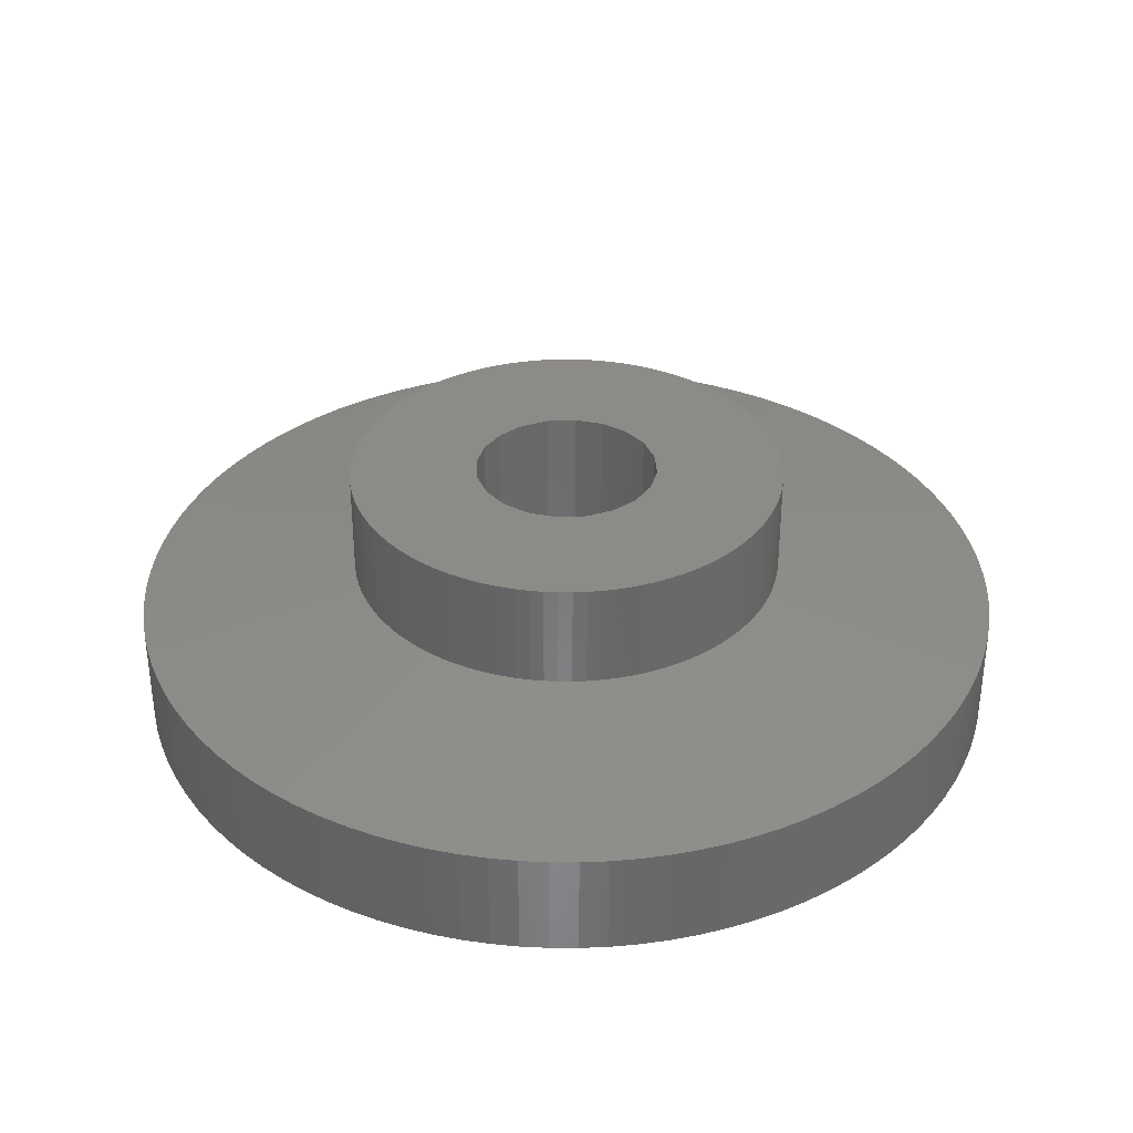
<metadata>
{"format":"stl","ext":"stl","renderer":"f3d","projection":"perspective","resolution":1024,"background":"white","views":[{"elev":34.8,"azim":-138.3,"up":"+Z"}]}
</metadata>
<code>
# stl→obj: 440 verts, 880 faces
v -25 0 0
v -24.95 1.57 0
v -24.95 -1.57 0
v -24.8 3.133 0
v -24.56 4.685 0
v -24.21 6.217 0
v -23.78 7.725 0
v -23.24 9.203 0
v -22.62 10.64 0
v -21.91 12.04 0
v -21.11 13.4 0
v -20.23 14.69 0
v -19.26 15.94 0
v -18.22 17.11 0
v -17.11 18.22 0
v -15.94 19.26 0
v -14.69 20.23 0
v -13.4 21.11 0
v -12.04 21.91 0
v -10.64 22.62 0
v -9.203 23.24 0
v -7.725 23.78 0
v -6.217 24.21 0
v -4.685 24.56 0
v -3.133 24.8 0
v -1.57 24.95 0
v 0 25 0
v 1.57 24.95 0
v 3.133 24.8 0
v 4.685 24.56 0
v 6.217 24.21 0
v 7.725 23.78 0
v 9.203 23.24 0
v 10.64 22.62 0
v 12.04 21.91 0
v 13.4 21.11 0
v 14.69 20.23 0
v 15.94 19.26 0
v 17.11 18.22 0
v 18.22 17.11 0
v 19.26 15.94 0
v 20.23 14.69 0
v 21.11 13.4 0
v 21.91 12.04 0
v 0 5.25 0
v 22.62 10.64 0
v 1.622 4.993 0
v 23.24 9.203 0
v 3.086 4.247 0
v 23.78 7.725 0
v 4.247 3.086 0
v 24.21 6.217 0
v 4.993 1.622 0
v 24.8 3.133 0
v 24.95 1.57 0
v 24.56 4.685 0
v 5.25 0 0
v 25 0 0
v 4.993 -1.622 0
v 24.95 -1.57 0
v 24.8 -3.133 0
v 4.247 -3.086 0
v 24.56 -4.685 0
v 24.21 -6.217 0
v 3.086 -4.247 0
v 0 -5.25 0
v 23.78 -7.725 0
v 23.24 -9.203 0
v 22.62 -10.64 0
v 21.91 -12.04 0
v 21.11 -13.4 0
v 20.23 -14.69 0
v 19.26 -15.94 0
v 18.22 -17.11 0
v 17.11 -18.22 0
v 15.94 -19.26 0
v 14.69 -20.23 0
v 13.4 -21.11 0
v 12.04 -21.91 0
v 10.64 -22.62 0
v 9.203 -23.24 0
v 7.725 -23.78 0
v 6.217 -24.21 0
v 4.685 -24.56 0
v 3.133 -24.8 0
v 1.57 -24.95 0
v 0 -25 0
v -1.57 -24.95 0
v -3.133 -24.8 0
v -4.685 -24.56 0
v -6.217 -24.21 0
v -7.725 -23.78 0
v -9.203 -23.24 0
v -10.64 -22.62 0
v -12.04 -21.91 0
v -13.4 -21.11 0
v -14.69 -20.23 0
v -15.94 -19.26 0
v -17.11 -18.22 0
v -18.22 -17.11 0
v -19.26 -15.94 0
v -20.23 -14.69 0
v -21.11 -13.4 0
v -21.91 -12.04 0
v -22.62 -10.64 0
v -23.24 -9.203 0
v -23.78 -7.725 0
v -24.21 -6.217 0
v -24.56 -4.685 0
v -24.8 -3.133 0
v -4.993 -1.622 0
v -5.25 0 0
v -4.247 -3.086 0
v -3.086 -4.247 0
v -1.622 -4.993 0
v 1.622 -4.993 0
v -1.622 4.993 0
v -3.086 4.247 0
v -4.247 3.086 0
v -4.993 1.622 0
v -25 0 6
v -24.95 1.57 6
v -24.95 -1.57 6
v -24.8 -3.133 6
v -24.56 -4.685 6
v -24.21 -6.217 6
v -23.78 -7.725 6
v -23.24 -9.203 6
v -22.62 -10.64 6
v -21.91 -12.04 6
v -21.11 -13.4 6
v -20.23 -14.69 6
v -19.26 -15.94 6
v -18.22 -17.11 6
v -17.11 -18.22 6
v -15.94 -19.26 6
v -14.69 -20.23 6
v -13.4 -21.11 6
v -12.04 -21.91 6
v -10.64 -22.62 6
v -9.203 -23.24 6
v -7.725 -23.78 6
v -6.217 -24.21 6
v -4.685 -24.56 6
v -3.133 -24.8 6
v -1.57 -24.95 6
v 0 -25 6
v 1.57 -24.95 6
v 3.133 -24.8 6
v 4.685 -24.56 6
v 6.217 -24.21 6
v 7.725 -23.78 6
v 9.203 -23.24 6
v 10.64 -22.62 6
v 12.04 -21.91 6
v 13.4 -21.11 6
v 14.69 -20.23 6
v 15.94 -19.26 6
v 17.11 -18.22 6
v 18.22 -17.11 6
v 19.26 -15.94 6
v 20.23 -14.69 6
v 21.11 -13.4 6
v 21.91 -12.04 6
v 22.62 -10.64 6
v 23.24 -9.203 6
v 23.78 -7.725 6
v 24.21 -6.217 6
v 24.56 -4.685 6
v 24.8 -3.133 6
v 24.95 -1.57 6
v 25 0 6
v 24.95 1.57 6
v 24.8 3.133 6
v 24.56 4.685 6
v 24.21 6.217 6
v 23.78 7.725 6
v 23.24 9.203 6
v 22.62 10.64 6
v 21.91 12.04 6
v 21.11 13.4 6
v 20.23 14.69 6
v 19.26 15.94 6
v 18.22 17.11 6
v 17.11 18.22 6
v 15.94 19.26 6
v 14.69 20.23 6
v 13.4 21.11 6
v 12.04 21.91 6
v 10.64 22.62 6
v 9.203 23.24 6
v 7.725 23.78 6
v 6.217 24.21 6
v 4.685 24.56 6
v 3.133 24.8 6
v 1.57 24.95 6
v 0 25 6
v -1.57 24.95 6
v -3.133 24.8 6
v -4.685 24.56 6
v -6.217 24.21 6
v -7.725 23.78 6
v -9.203 23.24 6
v -10.64 22.62 6
v -12.04 21.91 6
v -13.4 21.11 6
v -14.69 20.23 6
v -15.94 19.26 6
v -17.11 18.22 6
v -18.22 17.11 6
v -19.26 15.94 6
v -20.23 14.69 6
v -21.11 13.4 6
v -21.91 12.04 6
v -22.62 10.64 6
v -23.24 9.203 6
v -23.78 7.725 6
v -24.21 6.217 6
v -24.56 4.685 6
v -24.8 3.133 6
v -4.993 1.622 14
v -5.25 0 14
v -4.993 -1.622 14
v -4.247 3.086 14
v -3.086 4.247 14
v -1.622 4.993 14
v 0 5.25 14
v 1.622 4.993 14
v 3.086 4.247 14
v 4.247 3.086 14
v 4.993 1.622 14
v 5.25 0 14
v 4.993 -1.622 14
v 4.247 -3.086 14
v 3.086 -4.247 14
v 1.622 -4.993 14
v 0 -5.25 14
v -1.622 -4.993 14
v -3.086 -4.247 14
v -4.247 -3.086 14
v -12.48 0.7849 8
v -12.4 1.567 8
v -12.5 0 8
v -12.48 -0.7849 8
v -12.4 -1.567 8
v -12.28 -2.342 8
v -12.11 -3.109 8
v -11.89 -3.863 8
v -11.62 -4.602 8
v -11.31 -5.322 8
v -10.95 -6.022 8
v -10.55 -6.698 8
v -10.11 -7.347 8
v -9.631 -7.968 8
v -9.112 -8.557 8
v -8.557 -9.112 8
v -7.968 -9.631 8
v -7.347 -10.11 8
v -6.698 -10.55 8
v -6.022 -10.95 8
v -5.322 -11.31 8
v -4.602 -11.62 8
v -3.863 -11.89 8
v -3.109 -12.11 8
v -2.342 -12.28 8
v -1.567 -12.4 8
v -0.7849 -12.48 8
v 0 -12.5 8
v 0.7849 -12.48 8
v 1.567 -12.4 8
v 2.342 -12.28 8
v 3.109 -12.11 8
v 3.863 -11.89 8
v 4.602 -11.62 8
v 5.322 -11.31 8
v 6.022 -10.95 8
v 6.698 -10.55 8
v 7.347 -10.11 8
v 7.968 -9.631 8
v 8.557 -9.112 8
v 9.112 -8.557 8
v 9.631 -7.968 8
v 10.11 -7.347 8
v 10.55 -6.698 8
v 10.95 -6.022 8
v 11.31 -5.322 8
v 11.62 -4.602 8
v 11.89 -3.863 8
v 12.11 -3.109 8
v 12.28 -2.342 8
v 12.4 -1.567 8
v 12.48 -0.7849 8
v 12.5 0 8
v 12.48 0.7849 8
v 12.4 1.567 8
v 12.28 2.342 8
v 12.11 3.109 8
v 11.89 3.863 8
v 11.31 5.322 8
v 11.62 4.602 8
v 10.95 6.022 8
v 10.55 6.698 8
v 10.11 7.347 8
v 9.631 7.968 8
v 8.557 9.112 8
v 9.112 8.557 8
v 7.968 9.631 8
v 7.347 10.11 8
v 6.698 10.55 8
v 6.022 10.95 8
v 4.602 11.62 8
v 5.322 11.31 8
v 3.863 11.89 8
v 3.109 12.11 8
v 2.342 12.28 8
v 1.567 12.4 8
v 0.7849 12.48 8
v 0 12.5 8
v -0.7849 12.48 8
v -1.567 12.4 8
v -2.342 12.28 8
v -3.109 12.11 8
v -3.863 11.89 8
v -5.322 11.31 8
v -4.602 11.62 8
v -6.022 10.95 8
v -6.698 10.55 8
v -7.347 10.11 8
v -7.968 9.631 8
v -9.112 8.557 8
v -8.557 9.112 8
v -9.631 7.968 8
v -10.11 7.347 8
v -10.55 6.698 8
v -10.95 6.022 8
v -11.62 4.602 8
v -11.31 5.322 8
v -11.89 3.863 8
v -12.11 3.109 8
v -12.28 2.342 8
v -12.48 0.7849 14
v -12.5 0 14
v -12.48 -0.7849 14
v -12.28 -2.342 14
v -12.4 -1.567 14
v -12.11 -3.109 14
v -11.89 -3.863 14
v -11.62 -4.602 14
v -11.31 -5.322 14
v -10.95 -6.022 14
v -10.55 -6.698 14
v -10.11 -7.347 14
v -9.631 -7.968 14
v -9.112 -8.557 14
v -8.557 -9.112 14
v -7.968 -9.631 14
v -7.347 -10.11 14
v -6.698 -10.55 14
v -6.022 -10.95 14
v -5.322 -11.31 14
v -4.602 -11.62 14
v -3.863 -11.89 14
v -3.109 -12.11 14
v -2.342 -12.28 14
v -1.567 -12.4 14
v -0.7849 -12.48 14
v 0 -12.5 14
v 0.7849 -12.48 14
v 1.567 -12.4 14
v 2.342 -12.28 14
v 3.109 -12.11 14
v 3.863 -11.89 14
v 4.602 -11.62 14
v 5.322 -11.31 14
v 6.022 -10.95 14
v 6.698 -10.55 14
v 7.347 -10.11 14
v 7.968 -9.631 14
v 10.95 -6.022 14
v 9.631 -7.968 14
v 11.62 -4.602 14
v 12.4 -1.567 14
v 12.48 -0.7849 14
v 12.28 -2.342 14
v 12.48 0.7849 14
v 12.4 1.567 14
v 12.5 0 14
v 12.11 3.109 14
v 11.89 3.863 14
v 11.62 4.602 14
v 11.31 5.322 14
v 12.28 2.342 14
v 10.55 6.698 14
v 10.11 7.347 14
v 9.112 8.557 14
v 7.968 9.631 14
v 8.557 9.112 14
v 7.347 10.11 14
v 6.698 10.55 14
v 6.022 10.95 14
v 5.322 11.31 14
v 4.602 11.62 14
v 3.863 11.89 14
v 3.109 12.11 14
v 2.342 12.28 14
v 1.567 12.4 14
v 0.7849 12.48 14
v 0 12.5 14
v -0.7849 12.48 14
v -1.567 12.4 14
v -2.342 12.28 14
v -3.109 12.11 14
v -3.863 11.89 14
v -4.602 11.62 14
v -5.322 11.31 14
v -6.022 10.95 14
v -6.698 10.55 14
v -7.347 10.11 14
v -7.968 9.631 14
v -8.557 9.112 14
v -9.112 8.557 14
v -9.631 7.968 14
v -10.11 7.347 14
v -10.55 6.698 14
v -10.95 6.022 14
v -11.31 5.322 14
v -11.62 4.602 14
v -11.89 3.863 14
v -12.11 3.109 14
v -12.28 2.342 14
v -12.4 1.567 14
v 8.557 -9.112 14
v 11.89 -3.863 14
v 12.11 -3.109 14
v 9.631 7.968 14
v 10.95 6.022 14
v 11.31 -5.322 14
v 10.55 -6.698 14
v 9.112 -8.557 14
v 10.11 -7.347 14
f 1 2 3
f 3 2 4
f 3 4 5
f 3 5 6
f 3 6 7
f 3 7 8
f 3 8 9
f 3 9 10
f 3 10 11
f 3 11 12
f 3 12 13
f 3 13 14
f 3 14 15
f 3 15 16
f 3 16 17
f 3 17 18
f 3 18 19
f 3 19 20
f 3 20 21
f 3 21 22
f 3 22 23
f 3 23 24
f 3 24 25
f 3 25 26
f 3 26 27
f 3 27 28
f 3 28 29
f 3 29 30
f 3 30 31
f 3 31 32
f 3 32 33
f 3 33 34
f 3 34 35
f 3 35 36
f 3 36 37
f 3 37 38
f 3 38 39
f 3 39 40
f 3 40 41
f 3 41 42
f 3 42 43
f 3 43 44
f 45 44 46
f 47 46 48
f 49 48 50
f 51 50 52
f 53 54 55
f 53 56 54
f 51 56 53
f 57 55 58
f 59 60 61
f 62 61 63
f 62 64 65
f 66 67 68
f 3 68 69
f 3 69 70
f 3 70 71
f 3 71 72
f 3 72 73
f 3 73 74
f 3 74 75
f 3 75 76
f 3 76 77
f 3 77 78
f 3 78 79
f 3 79 80
f 3 80 81
f 3 81 82
f 3 82 83
f 3 83 84
f 3 84 85
f 3 85 86
f 3 86 87
f 3 87 88
f 3 88 89
f 3 89 90
f 3 90 91
f 3 91 92
f 3 92 93
f 3 93 94
f 3 94 95
f 3 95 96
f 3 96 97
f 3 97 98
f 3 98 99
f 3 99 100
f 3 100 101
f 3 101 102
f 3 102 103
f 3 103 104
f 3 104 105
f 3 105 106
f 3 106 107
f 3 107 108
f 3 108 109
f 3 109 110
f 111 3 112
f 113 3 111
f 114 3 113
f 62 63 64
f 65 64 67
f 3 115 68
f 65 67 116
f 115 66 68
f 116 67 66
f 115 3 114
f 57 60 59
f 59 61 62
f 57 58 60
f 53 55 57
f 47 48 49
f 45 46 47
f 117 44 45
f 118 3 117
f 3 44 117
f 119 3 118
f 120 3 119
f 112 3 120
f 49 50 51
f 51 52 56
f 1 121 2
f 2 121 122
f 1 3 121
f 121 3 123
f 3 110 123
f 123 110 124
f 110 109 124
f 124 109 125
f 109 108 125
f 125 108 126
f 108 107 126
f 126 107 127
f 107 106 127
f 127 106 128
f 106 105 128
f 128 105 129
f 105 104 129
f 129 104 130
f 104 103 130
f 130 103 131
f 103 102 131
f 131 102 132
f 102 101 132
f 132 101 133
f 101 100 133
f 133 100 134
f 134 100 99
f 135 134 99
f 135 99 98
f 136 135 98
f 136 98 97
f 137 136 97
f 137 97 96
f 138 137 96
f 138 96 95
f 139 138 95
f 139 95 94
f 140 139 94
f 140 94 93
f 141 140 93
f 141 93 92
f 142 141 92
f 142 92 91
f 143 142 91
f 143 91 90
f 144 143 90
f 144 90 89
f 145 144 89
f 145 89 88
f 146 145 88
f 146 88 87
f 147 146 87
f 147 87 86
f 148 147 86
f 148 86 85
f 149 148 85
f 149 85 84
f 150 149 84
f 150 84 83
f 151 150 83
f 151 83 82
f 152 151 82
f 152 82 81
f 153 152 81
f 153 81 80
f 154 153 80
f 154 80 79
f 155 154 79
f 155 79 78
f 156 155 78
f 156 78 77
f 157 156 77
f 157 77 76
f 158 157 76
f 158 76 75
f 159 158 75
f 159 75 74
f 160 159 74
f 160 74 73
f 161 160 73
f 161 73 72
f 162 161 72
f 162 72 71
f 163 162 71
f 163 71 70
f 164 163 70
f 164 70 69
f 165 164 69
f 165 69 68
f 166 165 68
f 166 68 67
f 167 166 67
f 167 67 64
f 168 167 64
f 168 64 63
f 169 168 63
f 169 63 61
f 170 169 61
f 170 61 60
f 171 170 60
f 171 60 58
f 172 171 58
f 58 55 173
f 172 58 173
f 55 54 174
f 173 55 174
f 54 56 175
f 174 54 175
f 56 52 176
f 175 56 176
f 52 50 177
f 176 52 177
f 50 48 178
f 177 50 178
f 48 46 179
f 178 48 179
f 46 44 180
f 179 46 180
f 44 43 181
f 180 44 181
f 43 42 182
f 181 43 182
f 42 41 183
f 182 42 183
f 41 40 184
f 183 41 184
f 39 185 40
f 40 185 184
f 38 186 39
f 39 186 185
f 37 187 38
f 38 187 186
f 36 188 37
f 37 188 187
f 35 189 36
f 36 189 188
f 34 190 35
f 35 190 189
f 33 191 34
f 34 191 190
f 32 192 33
f 33 192 191
f 31 193 32
f 32 193 192
f 30 194 31
f 31 194 193
f 29 195 30
f 30 195 194
f 28 196 29
f 29 196 195
f 27 197 28
f 28 197 196
f 26 198 27
f 27 198 197
f 25 199 26
f 26 199 198
f 24 200 25
f 25 200 199
f 23 201 24
f 24 201 200
f 22 202 23
f 23 202 201
f 21 203 22
f 22 203 202
f 20 204 21
f 21 204 203
f 19 205 20
f 20 205 204
f 18 206 19
f 19 206 205
f 17 207 18
f 18 207 206
f 16 208 17
f 17 208 207
f 15 209 16
f 16 209 208
f 14 210 15
f 15 210 209
f 13 211 14
f 14 211 210
f 12 212 13
f 13 212 211
f 11 213 12
f 12 213 212
f 10 214 11
f 11 214 213
f 9 215 10
f 10 215 214
f 8 216 9
f 9 216 215
f 7 217 8
f 8 217 216
f 6 218 7
f 7 218 217
f 5 219 6
f 6 219 218
f 4 220 5
f 5 220 219
f 2 122 4
f 4 122 220
f 120 221 222
f 112 120 222
f 222 223 111
f 112 222 111
f 119 224 221
f 120 119 221
f 118 225 224
f 119 118 224
f 117 226 225
f 118 117 225
f 45 227 226
f 117 45 226
f 47 228 227
f 45 47 227
f 49 229 228
f 47 49 228
f 51 230 229
f 49 51 229
f 231 230 53
f 53 230 51
f 232 231 57
f 57 231 53
f 232 57 233
f 233 57 59
f 233 59 234
f 234 59 62
f 234 62 235
f 235 62 65
f 235 65 236
f 236 65 116
f 236 116 237
f 237 116 66
f 237 66 238
f 238 66 115
f 238 115 239
f 239 115 114
f 239 114 240
f 240 114 113
f 223 240 113
f 111 223 113
f 122 121 241
f 220 122 242
f 242 122 241
f 241 121 243
f 243 121 123
f 243 123 244
f 244 123 124
f 244 124 245
f 245 124 125
f 245 125 246
f 246 125 126
f 246 126 247
f 247 126 127
f 247 127 248
f 248 127 128
f 248 128 249
f 249 128 129
f 250 249 129
f 250 129 130
f 250 130 251
f 251 130 131
f 251 131 252
f 252 131 132
f 252 132 253
f 253 132 133
f 253 133 254
f 254 133 134
f 254 134 255
f 255 134 135
f 256 255 135
f 256 135 136
f 256 136 257
f 257 136 137
f 257 137 258
f 258 137 138
f 258 138 259
f 259 138 139
f 259 139 260
f 260 139 140
f 260 140 261
f 261 140 141
f 262 261 141
f 262 141 142
f 262 142 263
f 263 142 143
f 263 143 264
f 264 143 144
f 264 144 265
f 265 144 145
f 265 145 266
f 266 145 146
f 266 146 267
f 267 146 147
f 268 267 147
f 268 147 148
f 269 268 148
f 149 269 148
f 270 269 149
f 150 270 149
f 271 270 150
f 151 271 150
f 272 271 151
f 152 272 151
f 273 272 152
f 153 273 152
f 274 273 153
f 275 274 153
f 154 275 153
f 155 275 154
f 276 275 155
f 156 276 155
f 277 276 156
f 157 277 156
f 278 277 157
f 158 278 157
f 279 278 158
f 159 279 158
f 280 279 159
f 281 280 159
f 160 281 159
f 161 281 160
f 282 281 161
f 162 282 161
f 283 282 162
f 163 283 162
f 284 283 163
f 164 284 163
f 285 284 164
f 165 285 164
f 286 285 165
f 287 286 165
f 166 287 165
f 167 287 166
f 288 287 167
f 168 288 167
f 289 288 168
f 169 289 168
f 290 289 169
f 170 290 169
f 291 290 170
f 171 291 170
f 292 291 171
f 172 292 171
f 293 292 172
f 173 293 172
f 174 294 173
f 173 294 293
f 175 295 174
f 174 295 294
f 176 296 175
f 175 296 295
f 177 297 176
f 176 297 296
f 178 298 177
f 177 298 297
f 179 299 300
f 178 179 300
f 178 300 298
f 180 299 179
f 181 301 180
f 180 301 299
f 182 302 181
f 181 302 301
f 183 303 182
f 182 303 302
f 184 304 183
f 183 304 303
f 185 305 306
f 184 185 306
f 184 306 304
f 186 305 185
f 187 307 186
f 186 307 305
f 188 308 187
f 187 308 307
f 189 309 188
f 188 309 308
f 190 310 189
f 189 310 309
f 191 311 312
f 190 191 312
f 190 312 310
f 192 311 191
f 193 313 192
f 192 313 311
f 194 314 193
f 193 314 313
f 195 315 194
f 194 315 314
f 196 316 195
f 195 316 315
f 196 197 317
f 196 317 316
f 197 318 317
f 197 198 318
f 198 199 319
f 318 198 319
f 199 200 320
f 319 199 320
f 200 201 321
f 320 200 321
f 201 202 322
f 321 201 322
f 202 203 323
f 322 202 323
f 203 204 324
f 325 203 324
f 323 203 325
f 204 205 324
f 205 206 326
f 324 205 326
f 206 207 327
f 326 206 327
f 207 208 328
f 327 207 328
f 208 209 329
f 328 208 329
f 209 210 330
f 331 209 330
f 329 209 331
f 210 211 330
f 211 212 332
f 330 211 332
f 212 213 333
f 332 212 333
f 213 214 334
f 333 213 334
f 214 215 335
f 334 214 335
f 215 216 336
f 337 215 336
f 335 215 337
f 216 217 336
f 217 218 338
f 336 217 338
f 218 219 339
f 338 218 339
f 219 220 340
f 339 219 340
f 340 220 242
f 341 342 343
f 344 341 345
f 345 341 343
f 346 341 344
f 347 341 346
f 348 341 347
f 349 341 348
f 350 341 349
f 351 341 350
f 352 341 351
f 353 341 352
f 354 341 353
f 355 341 354
f 356 341 355
f 357 341 356
f 358 341 357
f 359 341 358
f 360 341 359
f 361 341 360
f 362 341 361
f 363 341 362
f 364 341 363
f 365 341 364
f 366 341 365
f 367 341 366
f 368 341 367
f 369 341 368
f 370 341 369
f 371 341 370
f 372 341 371
f 373 341 372
f 374 341 373
f 375 341 374
f 376 341 375
f 377 341 376
f 239 341 377
f 237 238 378
f 234 235 379
f 235 236 380
f 233 234 381
f 232 382 383
f 232 384 382
f 232 233 384
f 231 385 386
f 221 224 341
f 231 232 387
f 230 388 389
f 229 390 391
f 230 231 392
f 228 393 394
f 226 227 395
f 396 341 397
f 398 341 396
f 399 341 398
f 400 341 399
f 401 341 400
f 402 341 401
f 403 341 402
f 404 341 403
f 405 341 404
f 406 341 405
f 407 341 406
f 408 341 407
f 409 341 408
f 410 341 409
f 411 341 410
f 412 341 411
f 413 341 412
f 414 341 413
f 415 341 414
f 416 341 415
f 417 341 416
f 418 341 417
f 419 341 418
f 420 341 419
f 421 341 420
f 422 341 421
f 423 341 422
f 424 341 423
f 425 341 424
f 426 341 425
f 427 341 426
f 428 341 427
f 429 341 428
f 430 341 429
f 431 341 430
f 236 237 432
f 233 381 433
f 233 433 434
f 231 387 385
f 229 230 390
f 227 228 435
f 226 341 225
f 228 436 393
f 397 341 226
f 395 227 435
f 226 395 397
f 435 228 394
f 228 229 436
f 436 229 391
f 390 230 389
f 224 225 341
f 392 231 386
f 230 392 388
f 387 232 383
f 384 233 434
f 381 234 437
f 379 235 438
f 380 236 439
f 432 237 378
f 378 238 377
f 238 239 377
f 239 240 341
f 234 379 437
f 236 432 439
f 240 223 341
f 235 380 440
f 235 440 438
f 223 222 341
f 222 221 341
f 243 342 241
f 241 342 341
f 241 341 242
f 242 341 431
f 242 431 340
f 340 431 430
f 243 244 342
f 342 244 343
f 244 245 343
f 343 245 345
f 245 246 345
f 345 246 344
f 246 247 344
f 344 247 346
f 247 248 346
f 346 248 347
f 248 249 347
f 347 249 348
f 249 250 348
f 348 250 349
f 250 251 349
f 349 251 350
f 251 252 350
f 350 252 351
f 252 253 351
f 351 253 352
f 253 254 352
f 352 254 353
f 254 255 353
f 353 255 354
f 354 255 256
f 355 354 256
f 355 256 257
f 356 355 257
f 356 257 258
f 357 356 258
f 357 258 259
f 358 357 259
f 358 259 260
f 359 358 260
f 359 260 261
f 360 359 261
f 360 261 262
f 361 360 262
f 361 262 263
f 362 361 263
f 362 263 264
f 363 362 264
f 363 264 265
f 364 363 265
f 364 265 266
f 365 364 266
f 365 266 267
f 366 365 267
f 366 267 268
f 367 366 268
f 367 268 269
f 368 367 269
f 368 269 270
f 369 368 270
f 369 270 271
f 370 369 271
f 370 271 272
f 371 370 272
f 371 272 273
f 372 371 273
f 372 273 274
f 373 372 274
f 373 274 275
f 374 373 275
f 374 275 276
f 375 374 276
f 375 276 277
f 376 375 277
f 376 277 278
f 377 376 278
f 377 278 279
f 378 377 279
f 378 279 280
f 432 378 280
f 432 280 281
f 439 432 281
f 439 281 282
f 380 439 282
f 380 282 283
f 440 380 283
f 440 283 284
f 438 440 284
f 438 284 285
f 379 438 285
f 379 285 286
f 437 379 286
f 437 286 287
f 381 437 287
f 381 287 288
f 433 381 288
f 433 288 289
f 434 433 289
f 434 289 290
f 384 434 290
f 384 290 291
f 382 384 291
f 382 291 292
f 383 382 292
f 383 292 293
f 387 383 293
f 293 294 385
f 387 293 385
f 294 295 386
f 385 294 386
f 295 296 392
f 386 295 392
f 296 297 388
f 392 296 388
f 297 298 389
f 388 297 389
f 298 300 390
f 389 298 390
f 300 299 391
f 390 300 391
f 299 301 436
f 391 299 436
f 301 302 393
f 436 301 393
f 302 303 394
f 393 302 394
f 303 304 435
f 394 303 435
f 304 306 395
f 435 304 395
f 305 397 306
f 306 397 395
f 307 396 305
f 305 396 397
f 308 398 307
f 307 398 396
f 309 399 308
f 308 399 398
f 310 400 309
f 309 400 399
f 312 401 310
f 310 401 400
f 311 402 312
f 312 402 401
f 313 403 311
f 311 403 402
f 314 404 313
f 313 404 403
f 315 405 314
f 314 405 404
f 316 406 315
f 315 406 405
f 317 407 316
f 316 407 406
f 318 408 317
f 317 408 407
f 319 409 318
f 318 409 408
f 320 410 319
f 319 410 409
f 321 411 320
f 320 411 410
f 322 412 321
f 321 412 411
f 323 413 322
f 322 413 412
f 325 414 323
f 323 414 413
f 324 415 325
f 325 415 414
f 326 416 324
f 324 416 415
f 327 417 326
f 326 417 416
f 328 418 327
f 327 418 417
f 329 419 328
f 328 419 418
f 331 420 329
f 329 420 419
f 330 421 331
f 331 421 420
f 332 422 330
f 330 422 421
f 333 423 332
f 332 423 422
f 334 424 333
f 333 424 423
f 335 425 334
f 334 425 424
f 337 426 335
f 335 426 425
f 336 427 337
f 337 427 426
f 338 428 336
f 336 428 427
f 339 429 338
f 338 429 428
f 340 430 339
f 339 430 429

</code>
